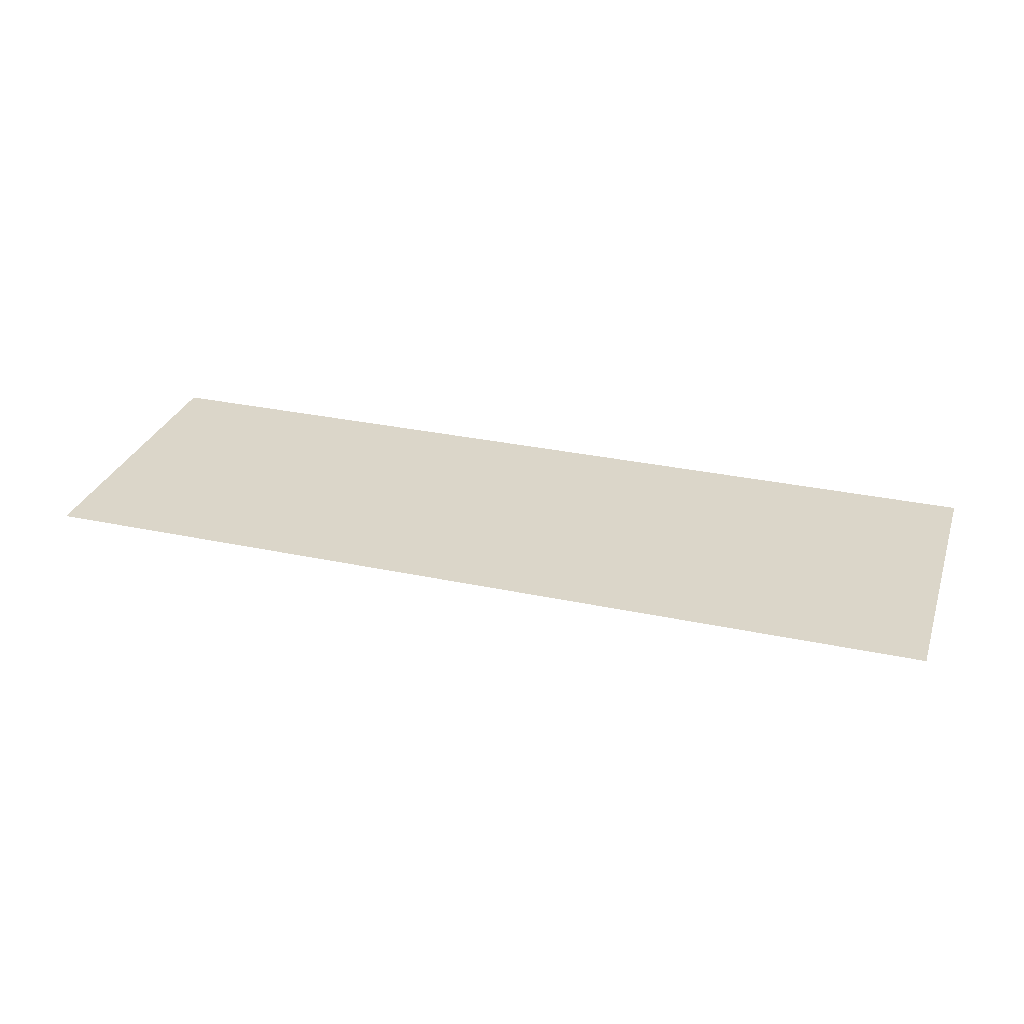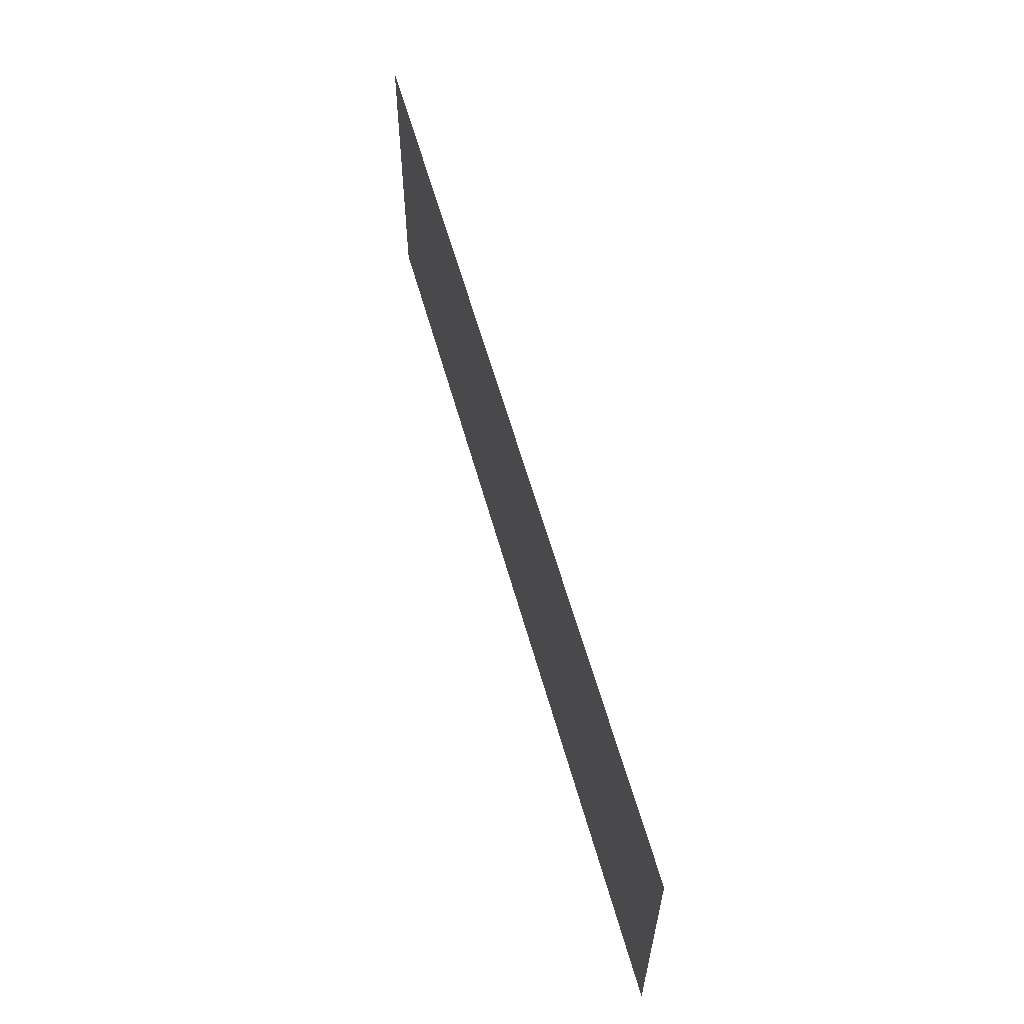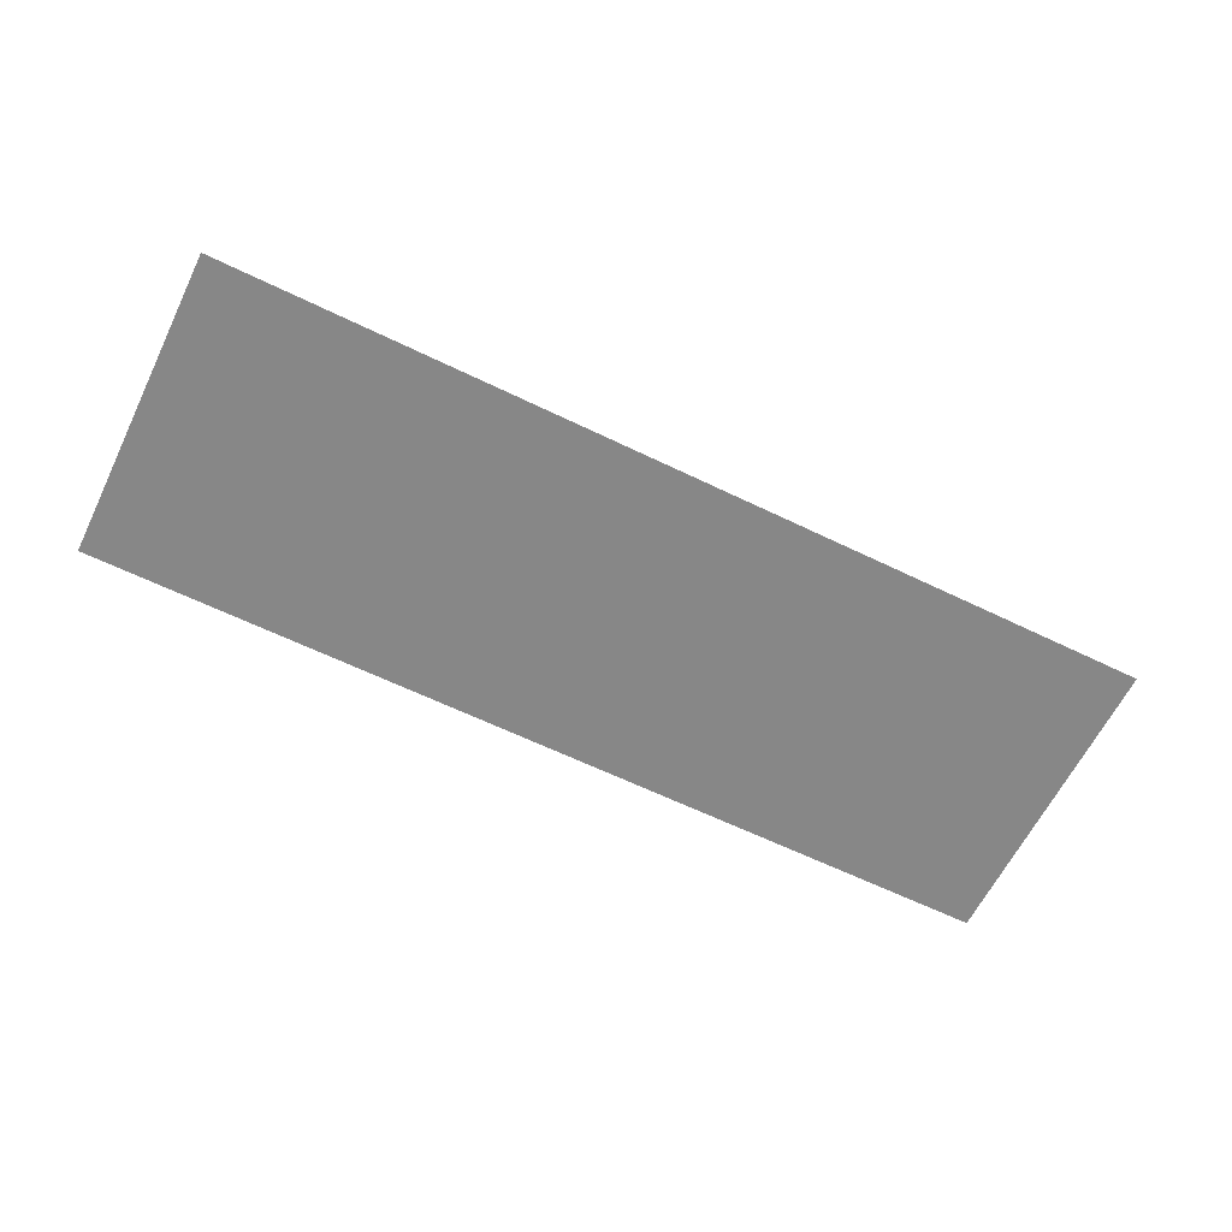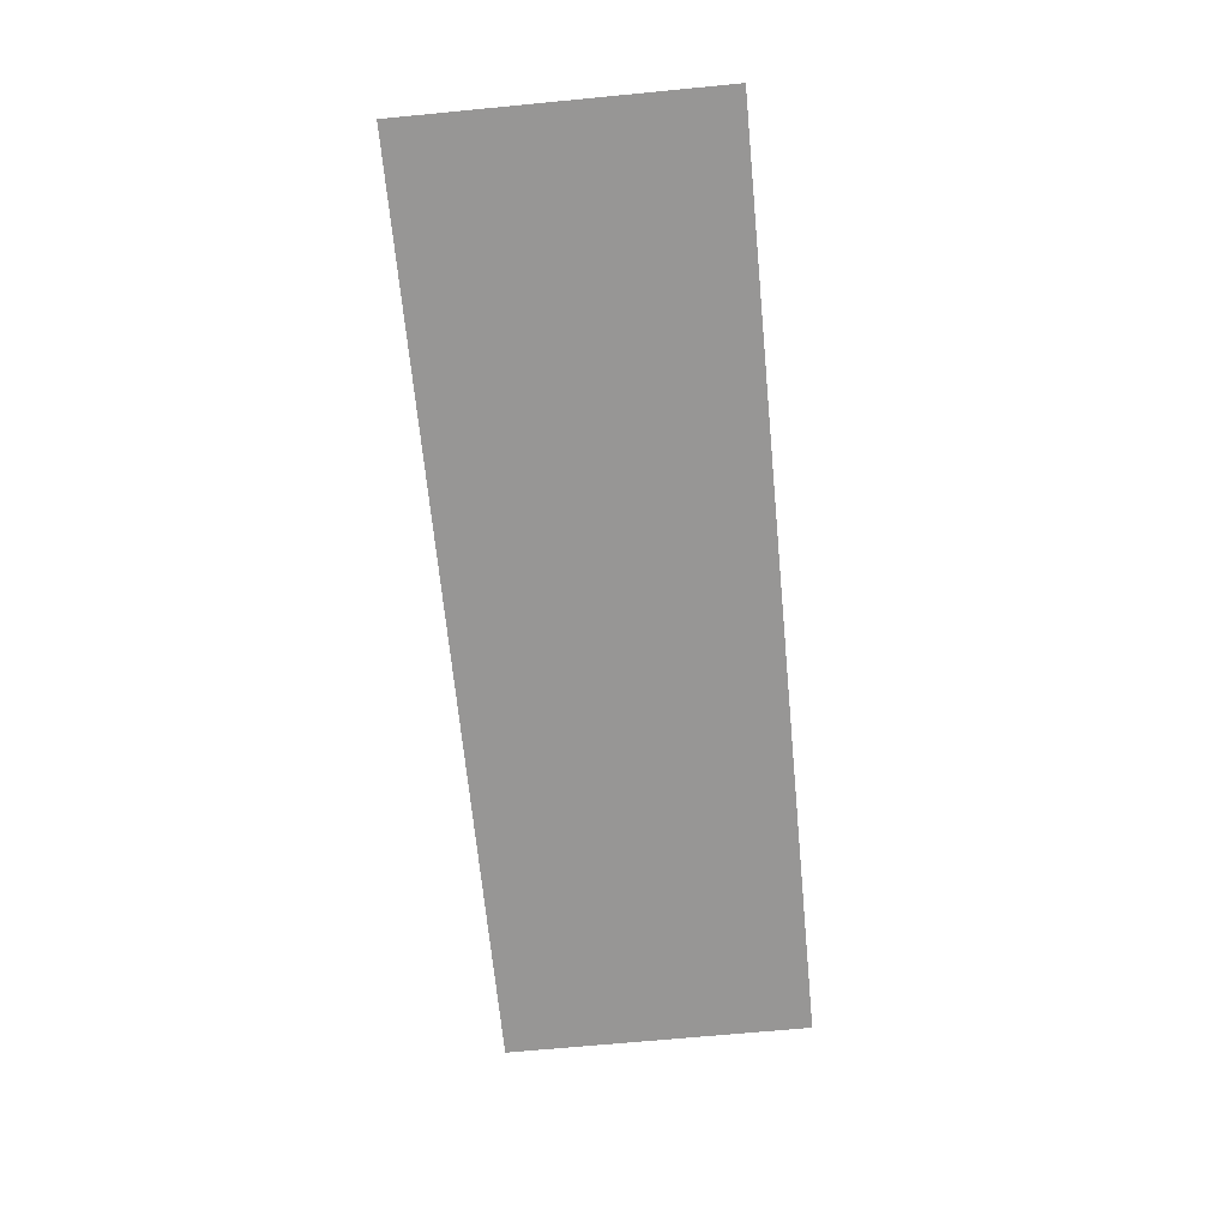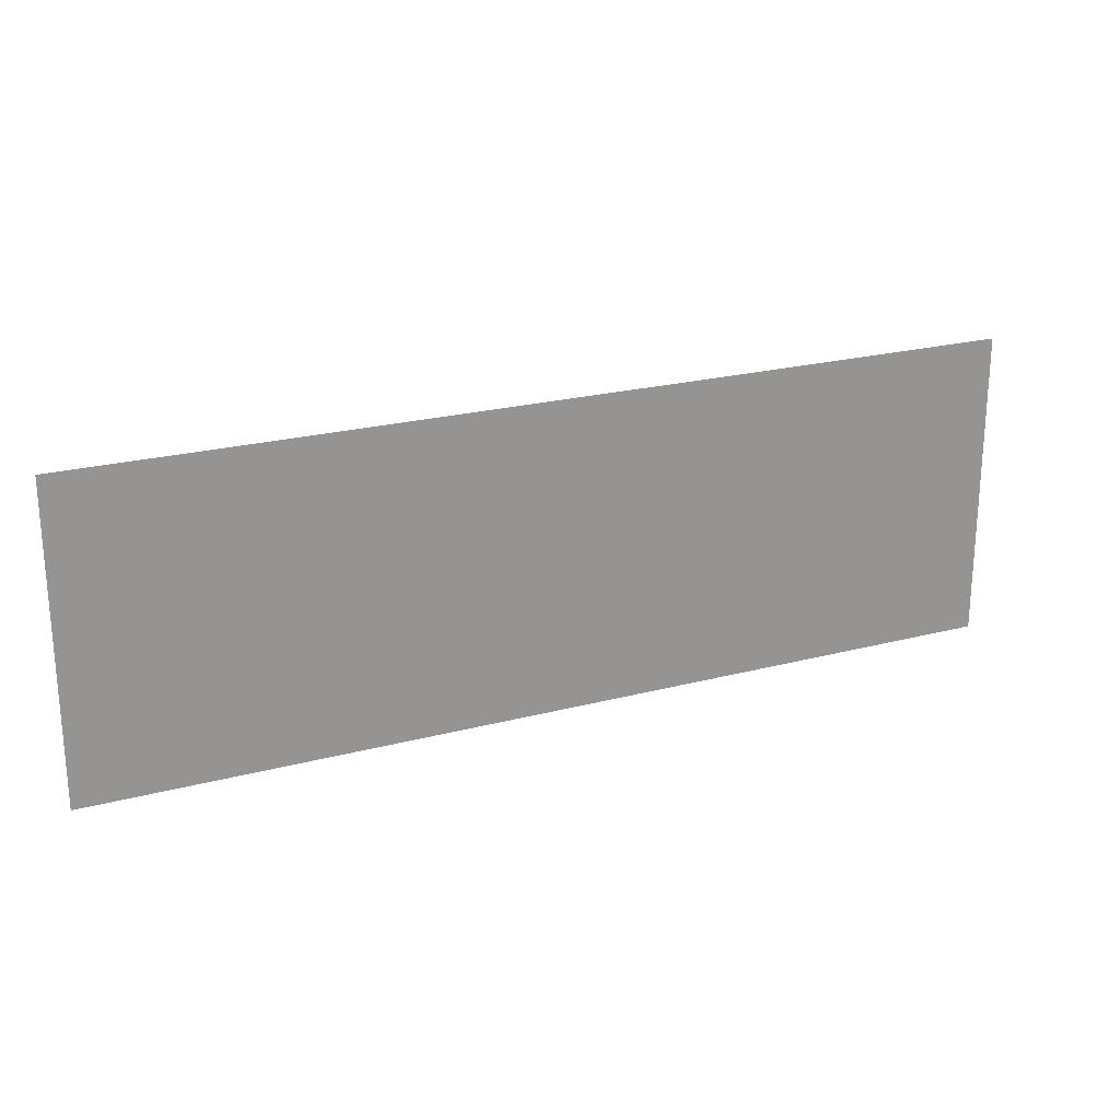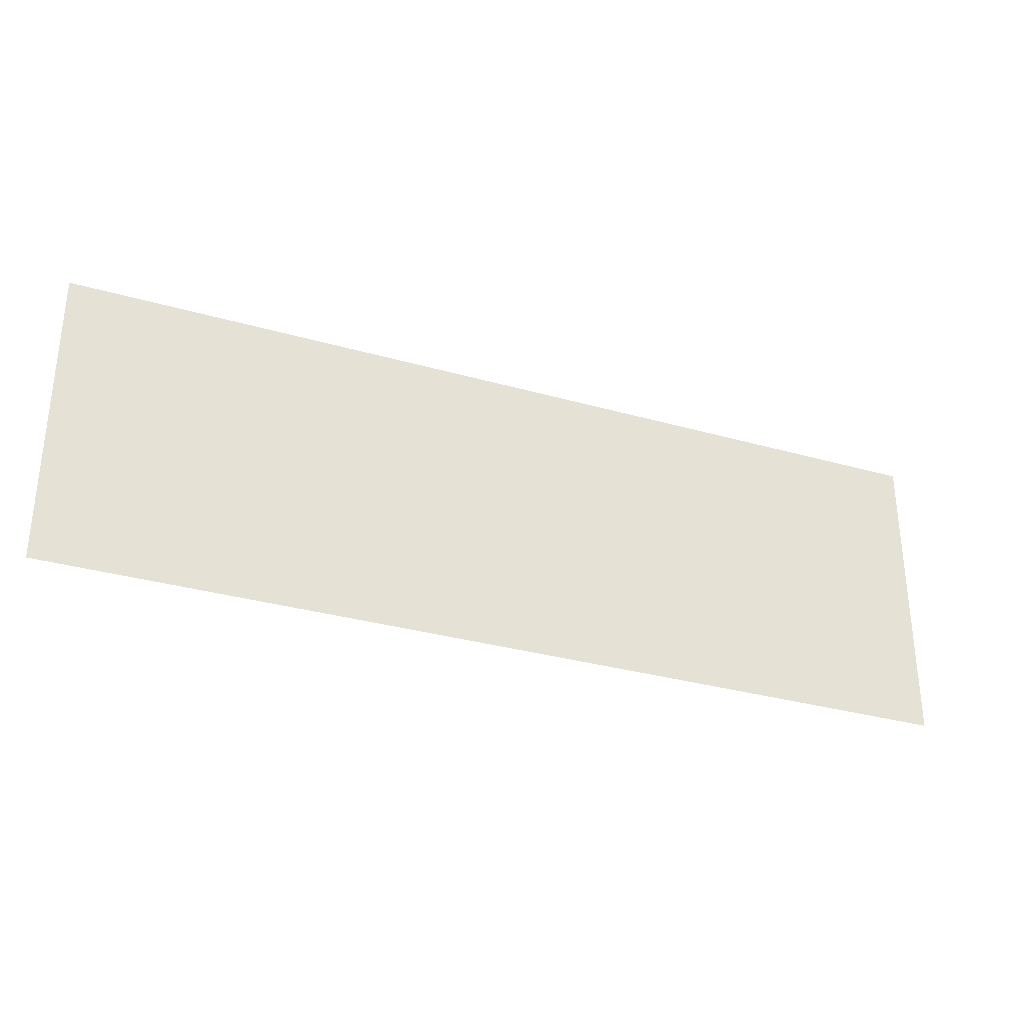
<metadata>
{"format":"obj","ext":"obj","renderer":"f3d","projection":"perspective","resolution":1024,"background":"white","views":[{"elev":29.9,"azim":17.4,"up":"+Z"},{"elev":59.4,"azim":-105.5,"up":"+Y"},{"elev":-62.5,"azim":-26.2,"up":"+Z"},{"elev":-67.8,"azim":-84.5,"up":"+Z"},{"elev":22.8,"azim":-24.3,"up":"+Y"},{"elev":-31.7,"azim":-22.0,"up":"+Y"}]}
</metadata>
<code>
v -12 -26 0
v -14 -26 0
v -14 -24 0
v -12 -24 0
v -14 -26 0
v -16 -26 0
v -16 -24 0
v -14 -24 0
v -16 -26 0
v -18 -26 0
v -18 -24 0
v -16 -24 0
g BeachEntry_mesh_0003
f 1 2 3 4
f 5 6 7 8
f 9 10 11 12

</code>
